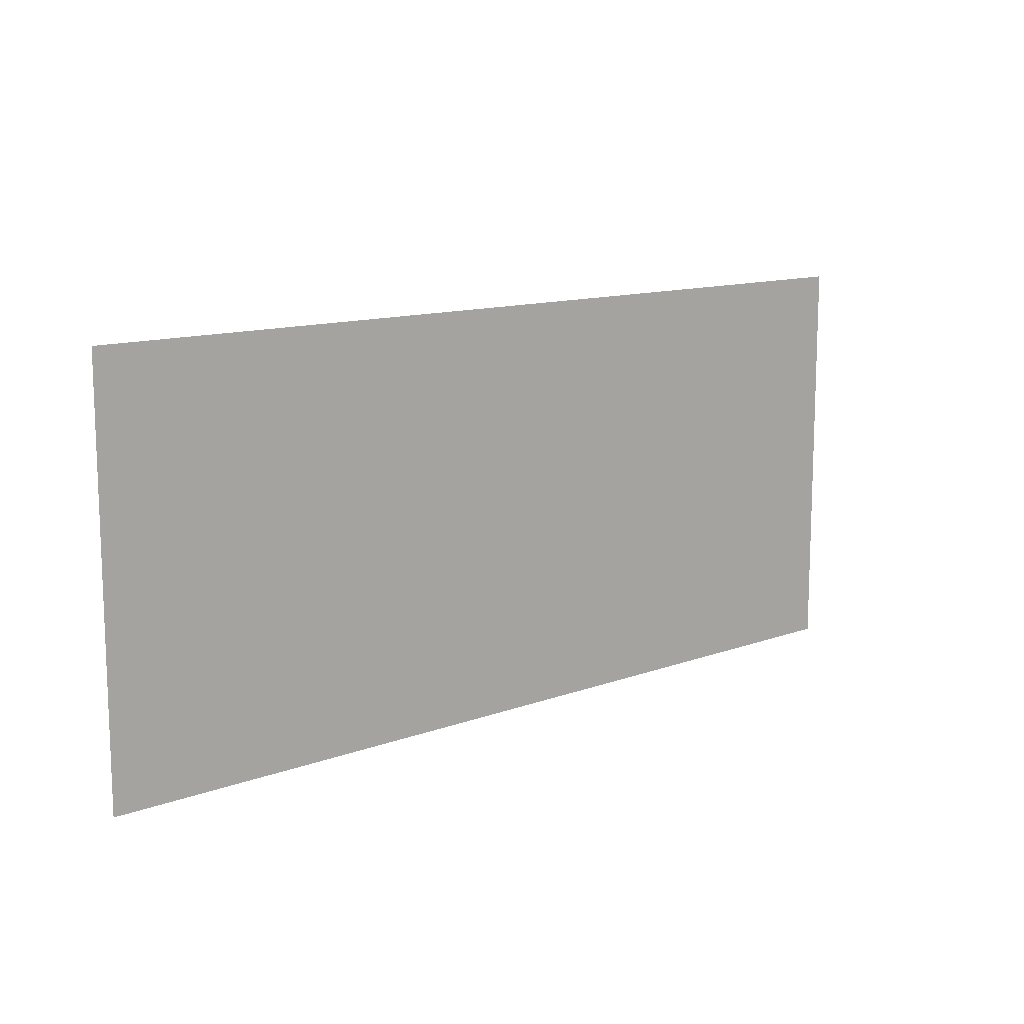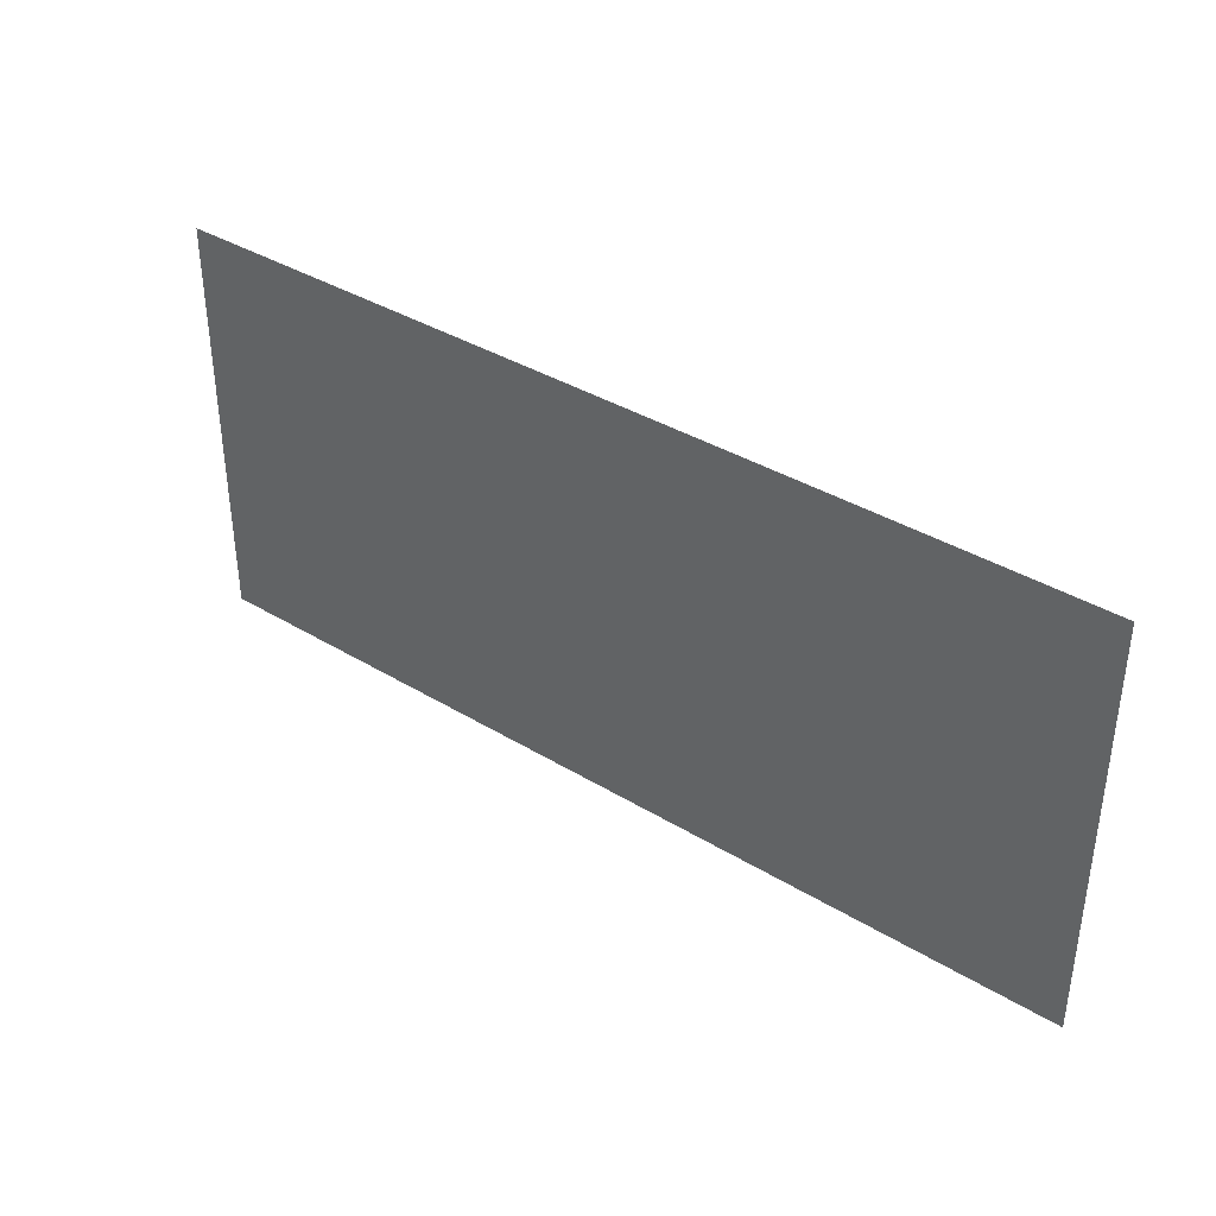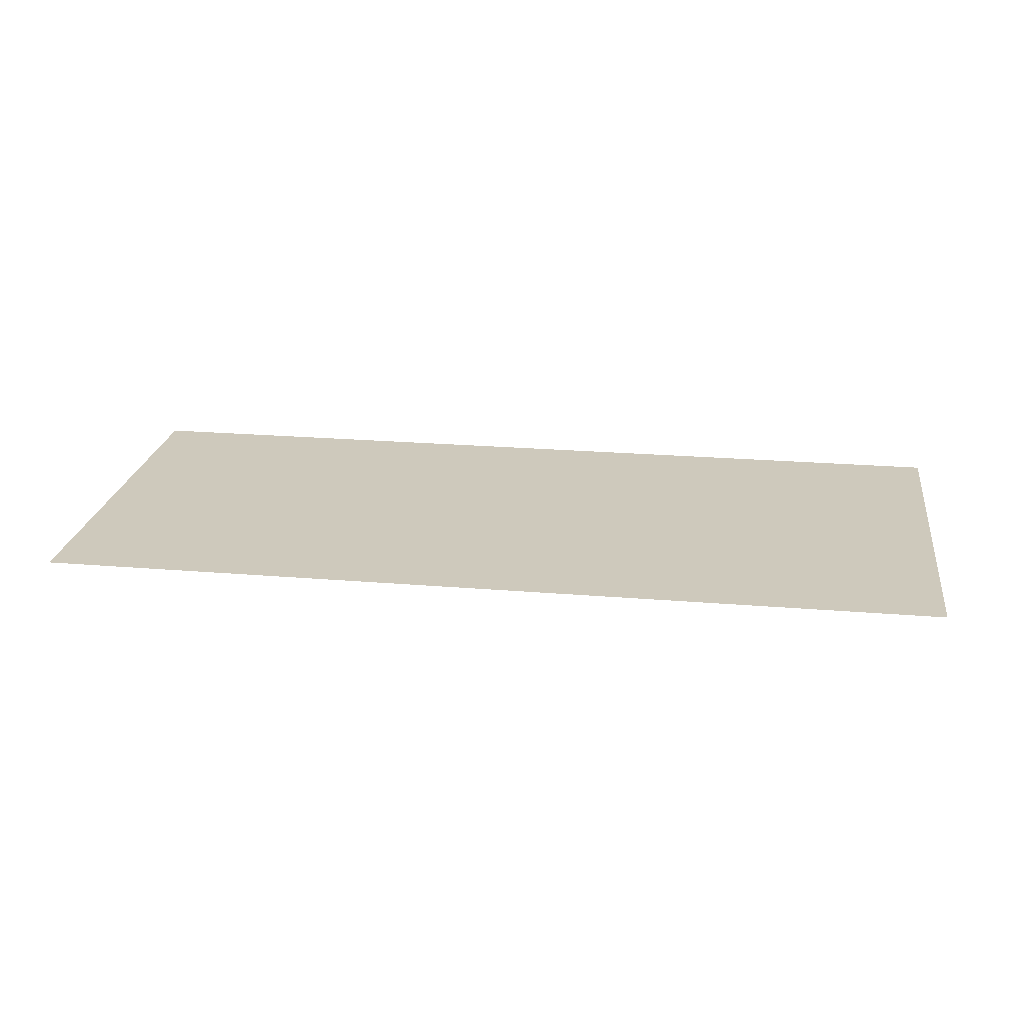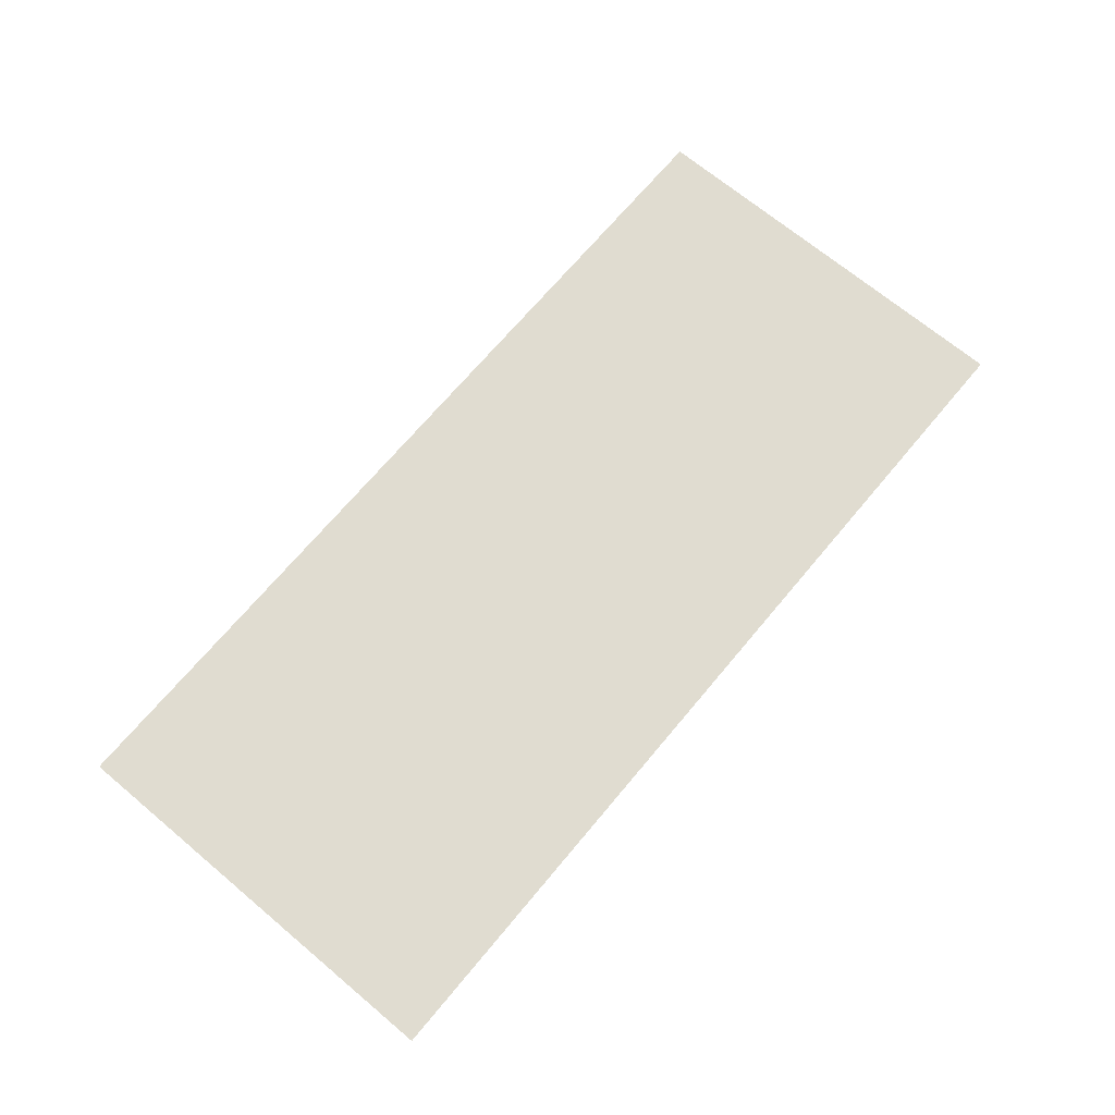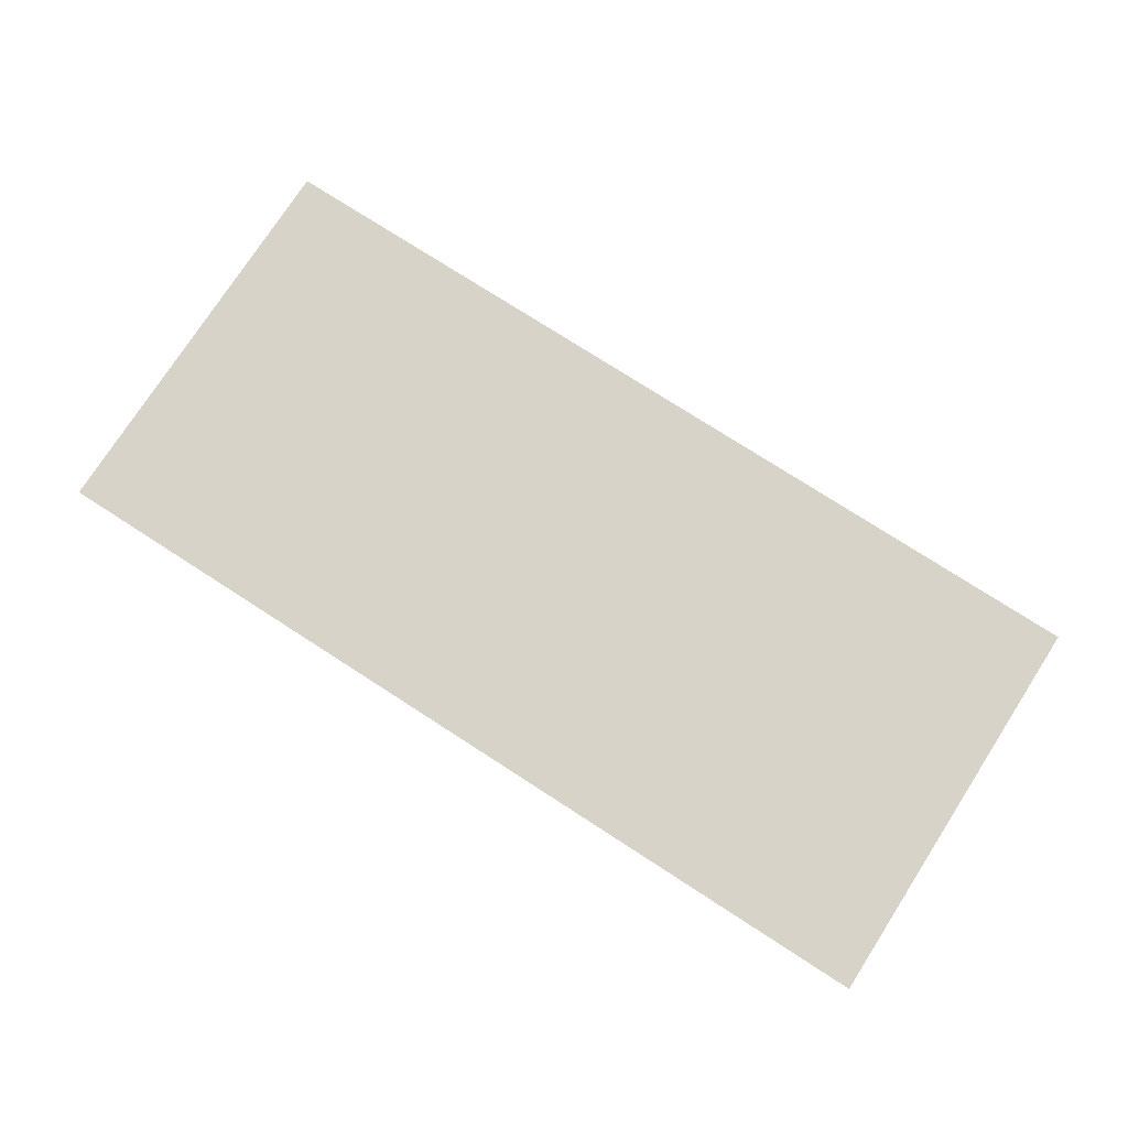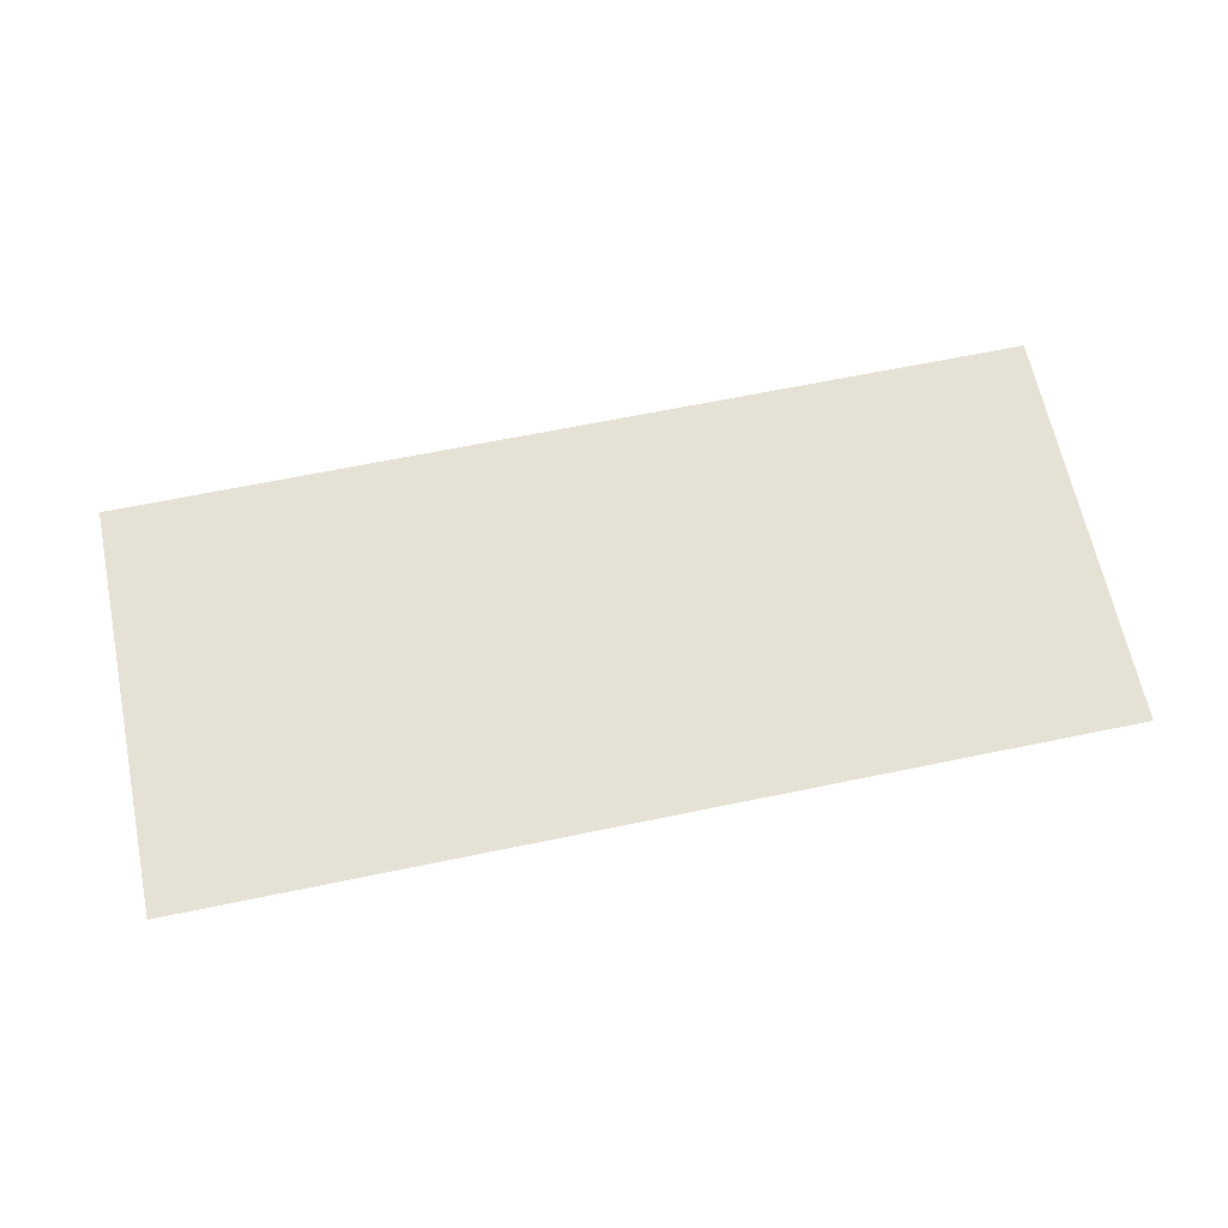
<metadata>
{"format":"obj","ext":"obj","renderer":"f3d","projection":"perspective","resolution":1024,"background":"white","views":[{"elev":12.3,"azim":138.9,"up":"+Y"},{"elev":37.7,"azim":37.8,"up":"+Y"},{"elev":22.5,"azim":-171.8,"up":"+Z"},{"elev":69.5,"azim":-50.1,"up":"+Z"},{"elev":76.1,"azim":32.8,"up":"+Z"},{"elev":64.7,"azim":168.2,"up":"+Z"}]}
</metadata>
<code>
g default
v 6.666 5.015 -6.221
v 6.666 9.653 -6.217
v -3.689 9.653 -6.219
v -3.689 5.015 -6.219
g polySurface76
f 3 2 1 4

</code>
